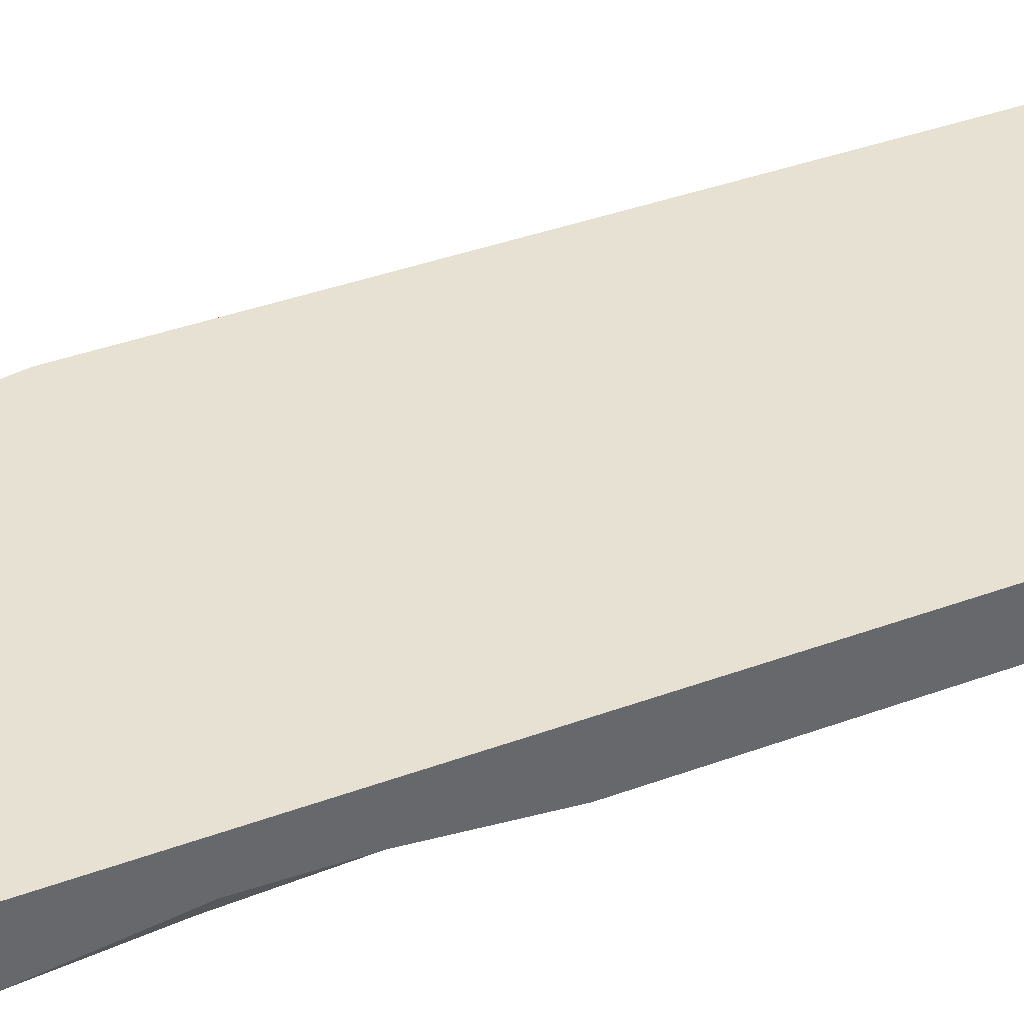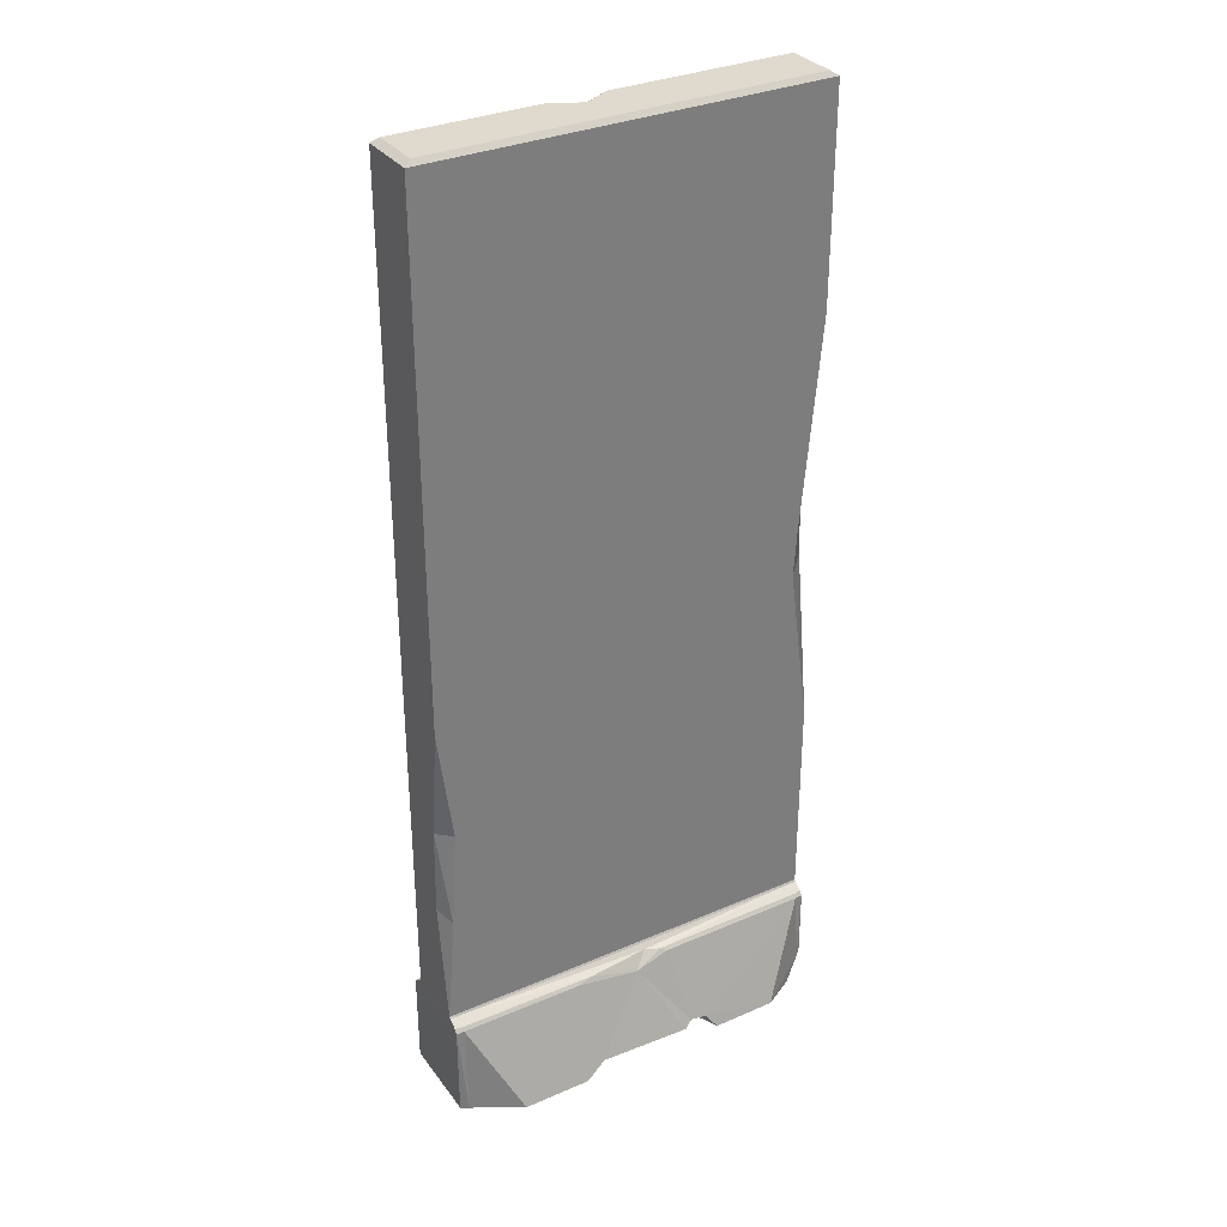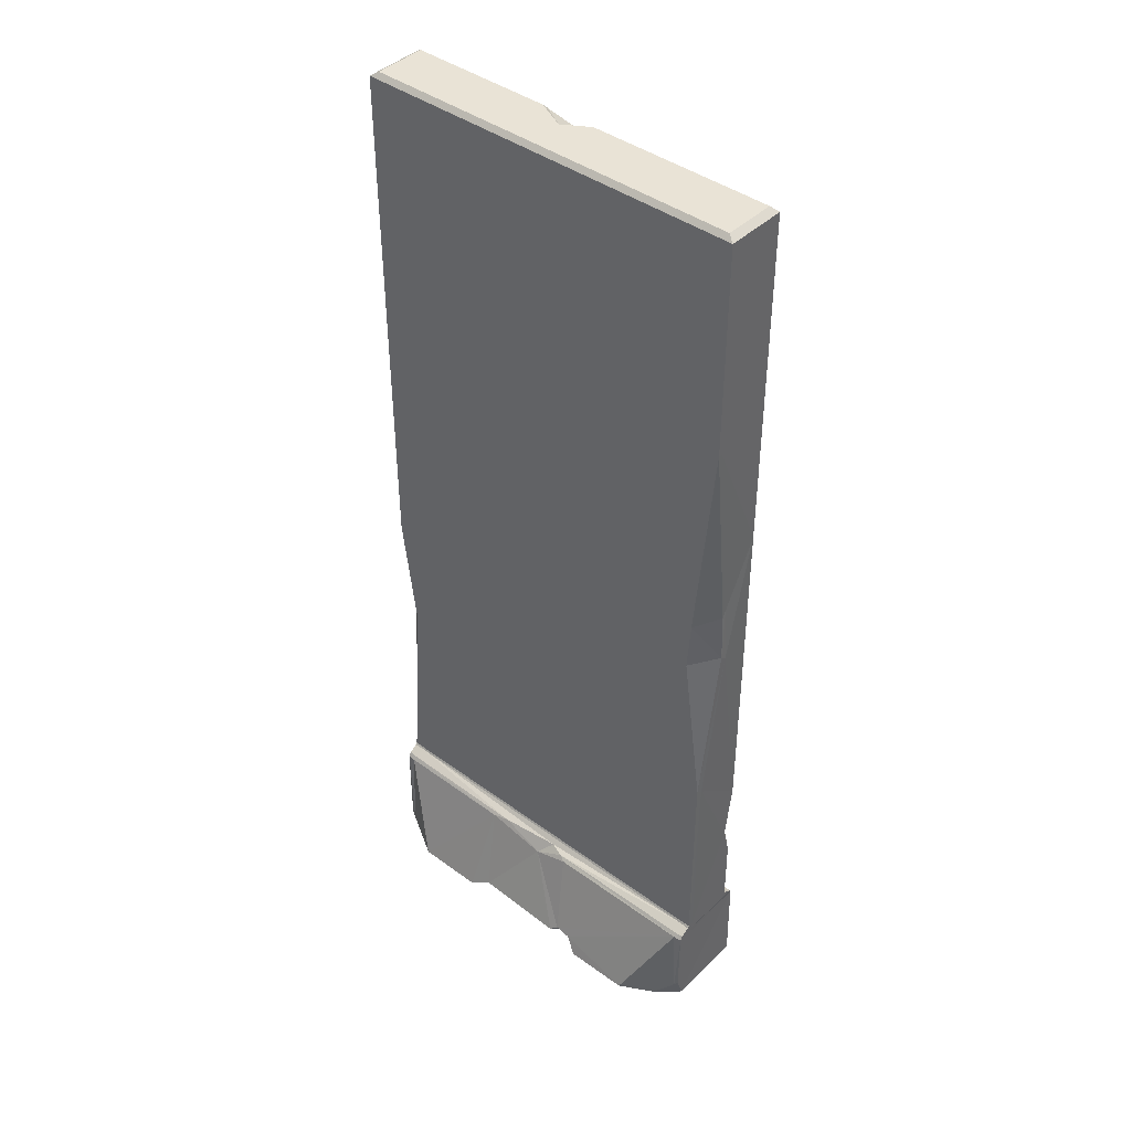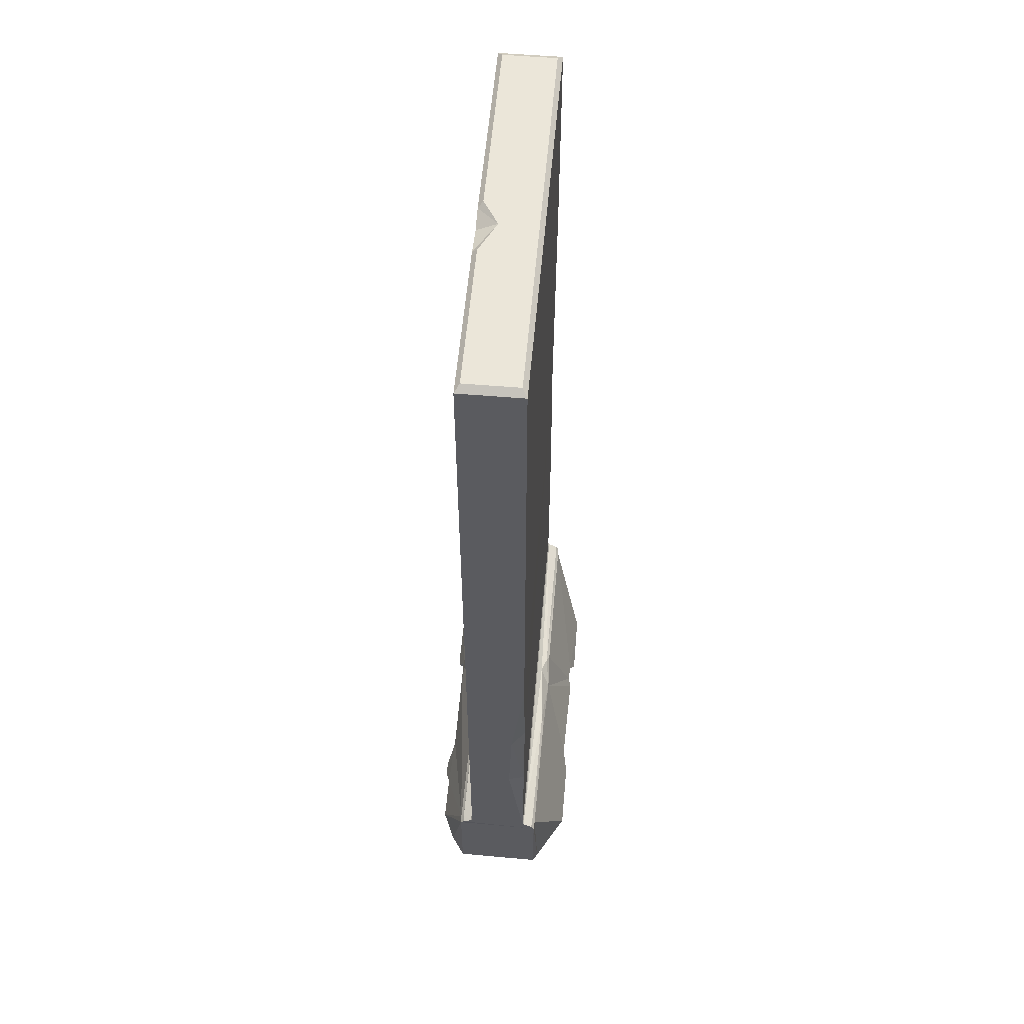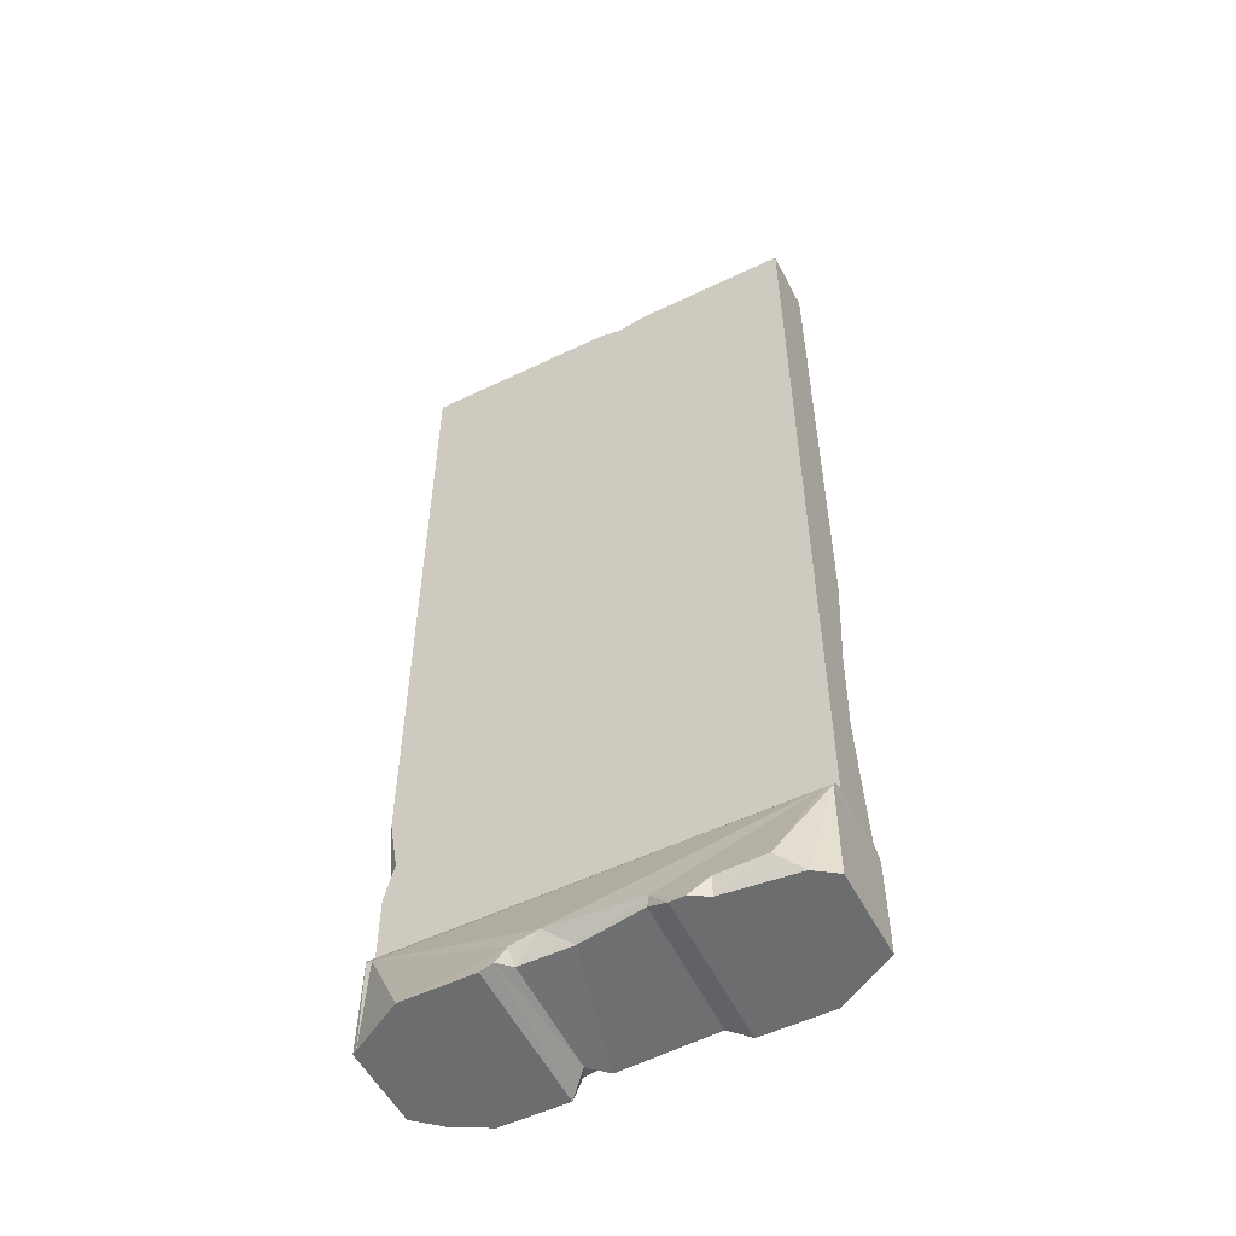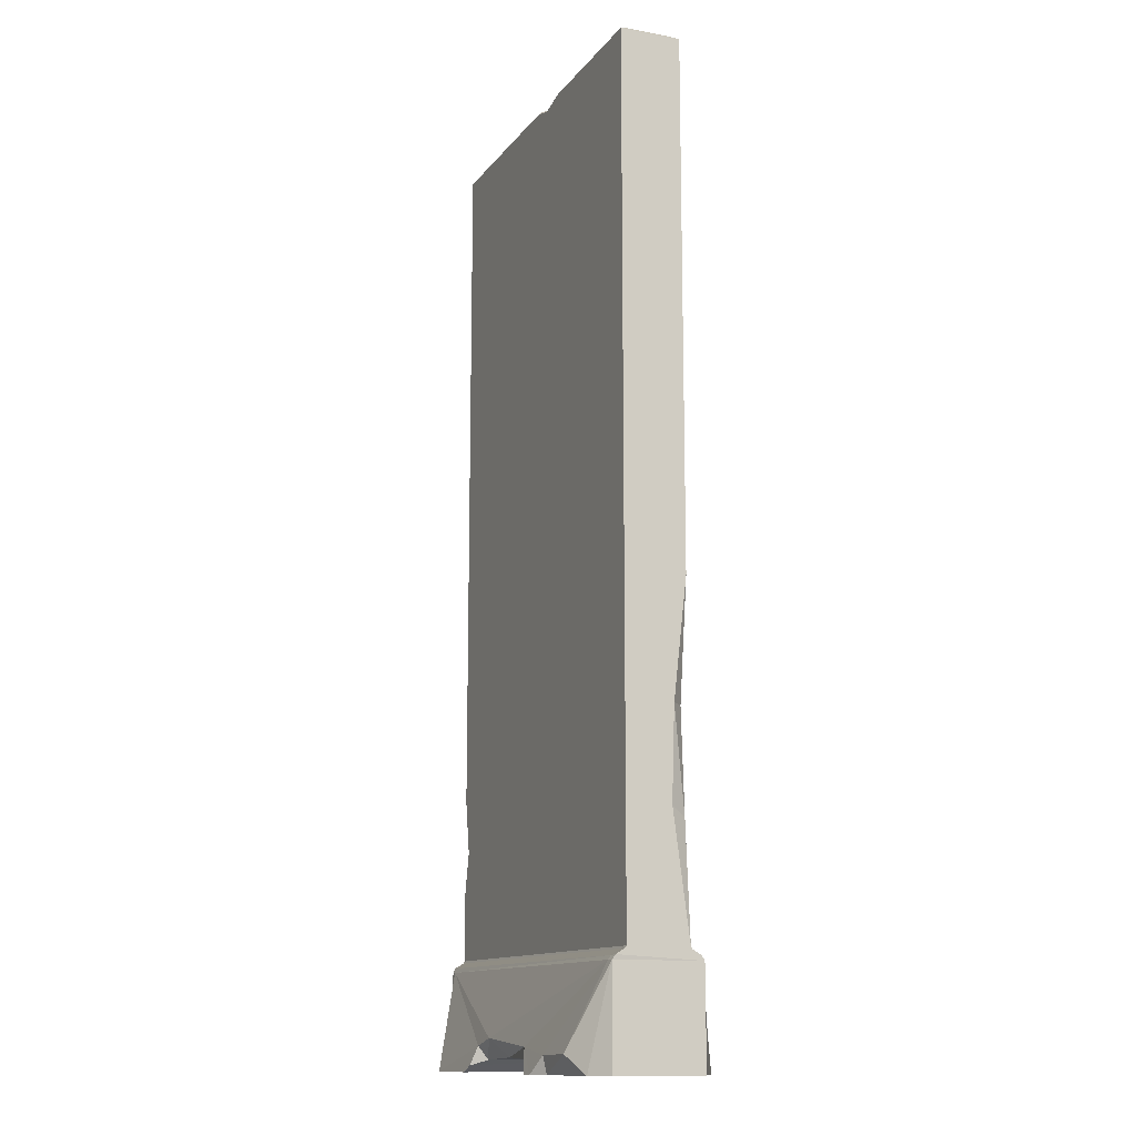
<metadata>
{"format":"obj","ext":"obj","renderer":"f3d","projection":"perspective","resolution":1024,"background":"white","views":[{"elev":39.7,"azim":65.6,"up":"+Z"},{"elev":32.7,"azim":149.1,"up":"+Y"},{"elev":42.3,"azim":-138.9,"up":"+Y"},{"elev":56.8,"azim":95.0,"up":"+Y"},{"elev":-54.0,"azim":27.0,"up":"+Y"},{"elev":-12.8,"azim":67.0,"up":"+Y"}]}
</metadata>
<code>
o DrawCall_0
v 0.2643 0.3879 0.0402
v 0.2675 1.325 0.04033
v 0.01816 1.325 0.04022
v 0.2626 0.1508 0.04017
v 0.2626 0.1479 0.04173
v 0.2742 0.1478 0.04224
v 0.2742 0.1508 0.04018
v 0.2742 0.3894 0.04021
v 0.2742 1.325 0.04033
v 0.2742 1.337 0.04034
v 0.2675 1.337 0.04033
v 0.06079 1.337 0.04024
v 0.01833 1.329 0.04022
v -0.009901 1.337 0.0402
v -0.2734 1.325 0.04008
v -0.2734 1.337 0.04008
v -0.2819 1.337 0.04008
v -0.2819 1.326 0.04008
v -0.2819 0.8573 0.04002
v -0.2721 0.3753 0.03996
v 0.2733 0.1342 0.05913
v 0.2742 0.1404 0.05437
v 0.263 0.1398 0.05536
v -0.2716 0.1401 0.05417
v -0.2739 0.1476 0.04149
v -0.2743 0.1506 0.03993
v -0.2725 0.2456 0.03994
v -0.2578 0.3036 0.03995
v -0.2819 0.3771 0.03995
v -0.269 0.3022 0.03995
v -0.2819 0.2497 0.03993
v -0.2819 0.1506 0.03992
v -0.2819 0.1475 0.04198
v -0.2819 0.1401 0.05412
v -0.2734 0.1339 0.05734
v 0.263 0.1343 0.05971
v 0.2137 0.02506 0.09582
v 0.2447 -0.00013 0.07921
v 0.1475 -0.000208 0.08985
v 0.2735 -7e-05 0.05902
v -0.2812 0.1339 0.05724
v 0.1491 0.02342 0.09588
v 0.07865 0.03289 0.09213
v -0.04504 0.04369 0.09226
v -0.08156 0.03375 0.09324
v 0.124 -0.000242 0.1033
v 0.1046 -0.000251 0.1032
v 0.07603 0.01779 0.09177
v -0.01157 0.0194 0.07592
v -0.07928 0.01564 0.07965
v -0.09203 0.008442 0.1011
v -0.1076 -0.00035 0.1038
v -0.2041 -0.000394 0.1038
v -0.2754 -0.000354 0.06244
v -0.2819 -0.00035 0.05863
v -0.2831 0.6755 -0.003942
v -0.2819 0.3771 0.03995
v -0.2819 0.8573 0.04002
v -0.2813 0.7626 -0.008209
v -0.2818 1.04 -0.03917
v -0.2819 1.326 0.04008
v -0.2818 1.325 -0.03855
v -0.2831 0.6824 -0.01259
v -0.2818 0.4462 -0.04505
v -0.2811 0.7531 -0.01289
v -0.2818 1.041 -0.04497
v -0.2818 1.325 -0.04493
v -0.2818 1.337 -0.04493
v -0.2818 1.337 -0.03852
v -0.2819 1.337 0.04008
v -0.2818 -0.000153 -0.05333
v -0.2819 -0.00035 0.05863
v -0.2812 0.1339 0.05724
v -0.2818 0.134 -0.05281
v -0.2817 0.03139 -0.06374
v -0.2817 0.1341 -0.06346
v -0.2818 0.1403 -0.05929
v -0.2818 0.1415 -0.04745
v -0.2818 0.1477 -0.04715
v -0.2818 0.1477 -0.03972
v -0.2819 0.1475 0.04198
v -0.2818 0.1507 -0.03719
v -0.2819 0.1506 0.03992
v -0.2819 0.2954 0.0278
v -0.2819 0.2497 0.03993
v -0.269 0.3022 0.03995
v -0.2822 0.4407 -0.03638
v -0.2819 0.1401 0.05412
v -0.2818 0.1507 -0.04509
v -0.09626 0.0219 -0.1016
v -0.1121 2.1e-05 -0.1081
v -0.2038 -3.5e-05 -0.1077
v -0.277 0.02661 -0.06646
v -0.275 -0.000141 -0.05935
v -0.2818 -0.000153 -0.05333
v -0.2502 -9.4e-05 -0.08162
v -0.2707 0.1343 -0.06422
v -0.07309 0.02473 -0.1007
v -0.0541 0.1343 -0.06453
v -0.003901 0.121 -0.067
v -0.04514 0.1389 -0.0605
v -0.02382 0.1414 -0.05324
v -0.2718 0.1478 -0.04665
v 0.2573 0.148 -0.04641
v 0.2566 0.151 -0.04484
v 0.2744 0.151 -0.0447
v 0.262 0.3069 -0.04482
v 0.2506 0.3069 -0.04482
v 0.2537 0.4464 -0.0448
v 0.2425 0.4464 -0.04481
v -0.2727 0.1397 -0.06028
v 0.2744 0.148 -0.04689
v 0.06974 0.01854 -0.1019
v -0.06227 0.0156 -0.1046
v -0.2736 0.4462 -0.04505
v -0.2718 0.1507 -0.04509
v -0.2818 0.1477 -0.04715
v -0.2818 0.1403 -0.05929
v -0.2817 0.1341 -0.06346
v -0.2817 0.03139 -0.06374
v -0.2818 1.041 -0.04497
v -0.2555 0.743 -0.045
v -0.2811 0.7531 -0.01289
v -0.2831 0.6824 -0.01259
v -0.251 0.6715 -0.04501
v -0.2818 0.4462 -0.04505
v -0.2818 0.1507 -0.04509
v 0.2743 0.6094 -0.04477
v 0.2615 0.6123 -0.04478
v 0.2743 1.325 -0.04468
v 0.2654 1.325 -0.04468
v 0.2743 1.338 -0.04468
v 0.2654 1.338 -0.04468
v -0.2755 1.325 -0.04493
v -0.2755 1.337 -0.04493
v -0.2818 1.337 -0.04493
v -0.2818 1.325 -0.04493
v -0.2753 1.04 -0.04497
v -0.2469 0.7405 -0.045
v -0.242 0.6712 -0.045
v 0.0627 1.344 0.03381
v 0.2642 1.344 0.0339
v 0.2643 1.344 -0.03825
v 0.01897 1.344 0.01216
v -0.2719 1.344 -0.03849
v -0.01599 1.344 0.03377
v -0.272 1.344 0.03365
v -0.2755 1.337 -0.04493
v -0.2818 1.337 -0.04493
v -0.2818 1.337 -0.03852
v -0.2819 1.337 0.04008
v -0.2734 1.337 0.04008
v -0.009901 1.337 0.0402
v 0.01833 1.329 0.04022
v 0.06079 1.337 0.04024
v 0.2675 1.337 0.04033
v 0.2742 1.337 0.04034
v 0.2743 1.338 -0.04468
v 0.2654 1.338 -0.04468
v -0.01157 0.0194 0.07592
v -0.07928 0.01564 0.07965
v -0.08484 0.01569 -0.08173
v -0.09203 0.008442 0.1011
v -0.2754 -0.000354 0.06244
v -0.2819 -0.00035 0.05863
v -0.2818 -0.000153 -0.05333
v -0.275 -0.000141 -0.05935
v -0.2041 -0.000394 0.1038
v -0.2502 -9.4e-05 -0.08162
v -0.2038 -3.5e-05 -0.1077
v -0.1121 2.1e-05 -0.1081
v -0.1076 -0.00035 0.1038
v -0.09626 0.0219 -0.1016
v -0.07309 0.02473 -0.1007
v -0.06227 0.0156 -0.1046
v 0.07603 0.01779 0.09177
v 0.06974 0.01854 -0.1019
v 0.1 0.00012 -0.1088
v 0.1046 -0.000251 0.1032
v 0.124 -0.000242 0.1033
v 0.1475 -0.000208 0.08985
v 0.1966 0.000164 -0.1087
v 0.2447 -0.00013 0.07921
v 0.2635 0.000127 -0.06988
v 0.2735 -7e-05 0.05902
v 0.2744 0.00012 -0.06358
v 0.2743 1.338 -0.04468
v 0.2742 1.337 0.04034
v 0.2742 1.325 0.04033
v 0.2743 1.325 -0.04468
v 0.2743 0.6094 -0.04477
v 0.2742 0.3894 0.04021
v 0.2735 -7e-05 0.05902
v 0.2744 0.00012 -0.06358
v 0.2744 0.1343 -0.0632
v 0.2733 0.1342 0.05913
v 0.2742 0.1404 0.05437
v 0.2744 0.1406 -0.05903
v 0.2744 0.148 -0.04689
v 0.2742 0.1478 0.04224
v 0.2744 0.151 -0.0447
v 0.2742 0.1508 0.04018
v 0.2743 0.3204 -0.02213
v 0.2743 0.4464 -0.02618
v 0.2537 0.4464 -0.0448
v 0.262 0.3069 -0.04482
v 0.08819 0.1343 -0.06446
v 0.0642 0.1387 -0.06112
v 0.2628 0.14 -0.06004
v 0.2632 0.1344 -0.06389
v 0.2744 0.1406 -0.05903
v 0.2744 0.1343 -0.0632
v 0.1 0.00012 -0.1088
v 0.1966 0.000164 -0.1087
v 0.2635 0.000127 -0.06988
v 0.2744 0.00012 -0.06358
f 1 2 3
f 4 5 6
f 6 7 4
f 1 4 7
f 8 1 7
f 2 1 8
f 8 9 2
f 2 9 10
f 10 11 2
f 2 11 12
f 12 3 2
f 12 13 3
f 3 13 14
f 15 3 14
f 14 16 15
f 15 16 17
f 17 18 15
f 18 19 15
f 19 20 15
f 21 22 23
f 23 22 6
f 6 5 23
f 24 23 5
f 5 25 24
f 26 25 5
f 5 4 26
f 27 26 4
f 28 27 4
f 4 1 28
f 28 1 20
f 20 1 3
f 20 3 15
f 19 29 20
f 28 20 29
f 29 30 28
f 27 28 30
f 30 31 27
f 26 27 31
f 31 32 26
f 25 26 32
f 32 33 25
f 25 33 34
f 34 24 25
f 35 24 34
f 23 24 35
f 35 36 23
f 23 36 21
f 21 36 37
f 21 37 38
f 39 38 37
f 21 38 40
f 34 41 35
f 36 42 37
f 43 42 36
f 44 43 36
f 35 44 36
f 35 45 44
f 37 42 39
f 42 46 39
f 46 42 43
f 43 47 46
f 47 43 48
f 49 48 43
f 43 44 49
f 50 49 44
f 44 45 50
f 45 51 50
f 52 51 45
f 45 53 52
f 35 53 45
f 54 53 35
f 54 35 41
f 41 55 54
f 56 57 58
f 58 59 56
f 59 58 60
f 60 58 61
f 61 62 60
f 56 63 64
f 63 56 59
f 59 65 63
f 65 59 60
f 60 66 65
f 66 60 62
f 62 67 66
f 68 67 62
f 62 69 68
f 69 62 61
f 61 70 69
f 71 72 73
f 73 74 71
f 75 71 74
f 74 76 75
f 77 76 74
f 74 78 77
f 79 77 78
f 78 80 79
f 81 80 78
f 82 80 81
f 81 83 82
f 84 82 83
f 83 85 84
f 85 86 84
f 57 84 86
f 84 57 87
f 57 56 87
f 64 87 56
f 84 87 82
f 78 88 81
f 73 88 78
f 78 74 73
f 87 64 89
f 89 82 87
f 80 82 89
f 89 79 80
f 90 91 92
f 93 94 95
f 93 96 94
f 92 96 93
f 93 97 92
f 97 90 92
f 97 98 90
f 97 99 98
f 98 99 100
f 100 99 101
f 101 102 100
f 103 102 101
f 103 104 102
f 105 104 103
f 104 105 106
f 107 106 105
f 105 108 107
f 109 107 108
f 108 110 109
f 101 99 97
f 97 111 101
f 101 111 103
f 106 112 104
f 113 114 100
f 100 114 98
f 110 108 115
f 116 115 108
f 108 105 116
f 103 116 105
f 116 103 117
f 117 103 111
f 111 118 117
f 119 118 111
f 111 97 119
f 119 97 93
f 93 120 119
f 95 120 93
f 121 122 123
f 124 123 122
f 122 125 124
f 125 126 124
f 115 126 125
f 127 126 115
f 115 116 127
f 117 127 116
f 128 109 110
f 110 129 128
f 130 128 129
f 129 131 130
f 132 130 131
f 131 133 132
f 133 131 134
f 134 135 133
f 136 135 134
f 134 137 136
f 121 137 134
f 134 138 121
f 122 121 138
f 138 139 122
f 125 122 139
f 139 140 125
f 125 140 115
f 110 115 140
f 138 134 131
f 138 131 129
f 129 139 138
f 140 139 129
f 140 129 110
f 141 142 143
f 143 144 141
f 143 145 144
f 146 144 145
f 145 147 146
f 148 149 145
f 145 149 150
f 147 145 150
f 150 151 147
f 147 151 152
f 146 147 152
f 152 153 146
f 144 146 153
f 153 154 144
f 144 154 155
f 155 141 144
f 141 155 156
f 156 142 141
f 156 157 142
f 142 157 158
f 158 143 142
f 143 158 159
f 145 143 159
f 159 148 145
f 160 161 162
f 162 161 163
f 164 165 166
f 166 167 164
f 168 164 167
f 168 167 169
f 168 169 170
f 168 170 171
f 171 172 168
f 163 172 171
f 163 171 162
f 171 173 162
f 173 174 162
f 174 175 162
f 162 175 160
f 176 160 175
f 175 177 176
f 176 177 178
f 178 179 176
f 180 179 178
f 181 180 178
f 178 182 181
f 182 183 181
f 182 184 183
f 185 183 184
f 184 186 185
f 187 188 189
f 189 190 187
f 191 190 189
f 191 189 192
f 193 194 195
f 195 196 193
f 197 196 195
f 195 198 197
f 197 198 199
f 199 200 197
f 200 199 201
f 201 202 200
f 202 201 203
f 192 202 203
f 203 204 192
f 192 204 191
f 204 205 191
f 206 205 204
f 204 203 206
f 203 201 206
f 207 208 209
f 209 210 207
f 210 209 211
f 211 212 210
f 112 211 209
f 209 104 112
f 104 209 208
f 208 102 104
f 100 102 208
f 208 207 100
f 100 207 113
f 213 113 207
f 214 213 207
f 207 210 214
f 215 214 210
f 215 210 212
f 212 216 215

</code>
